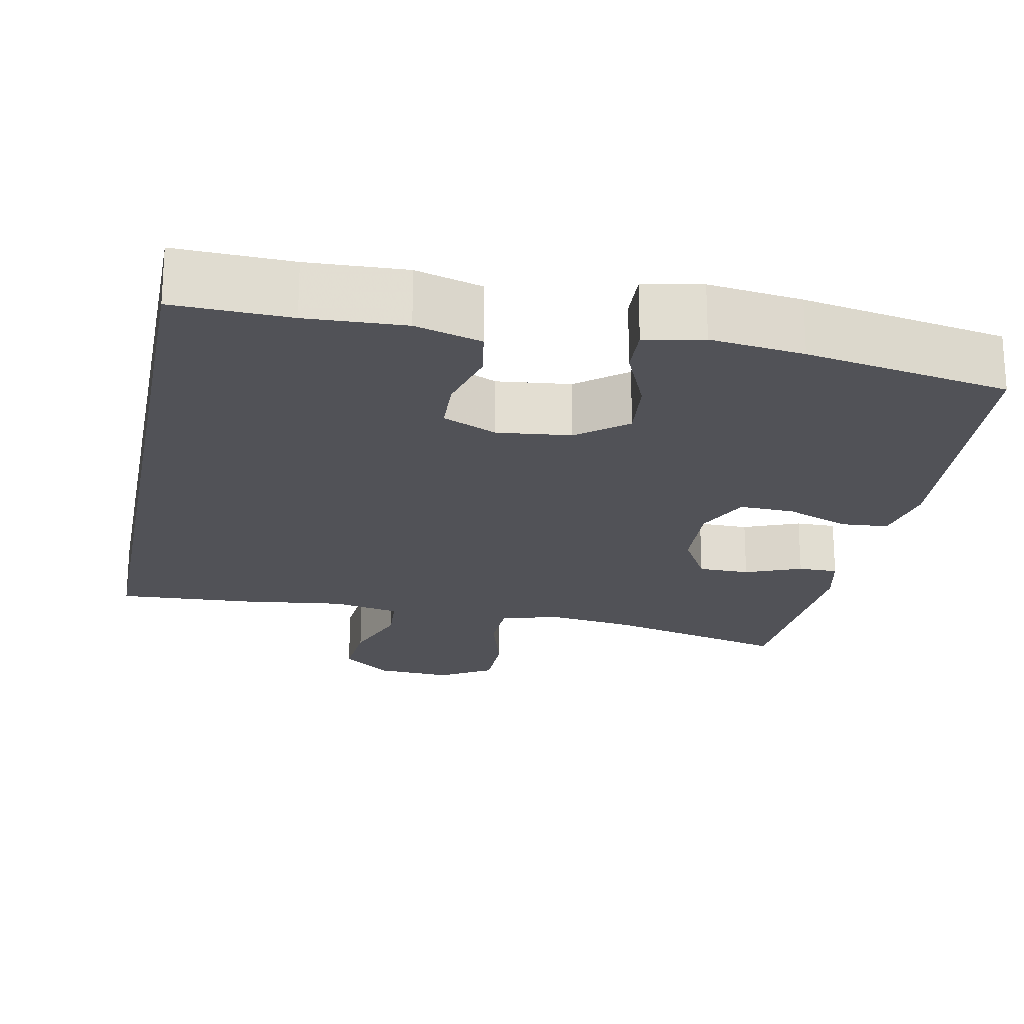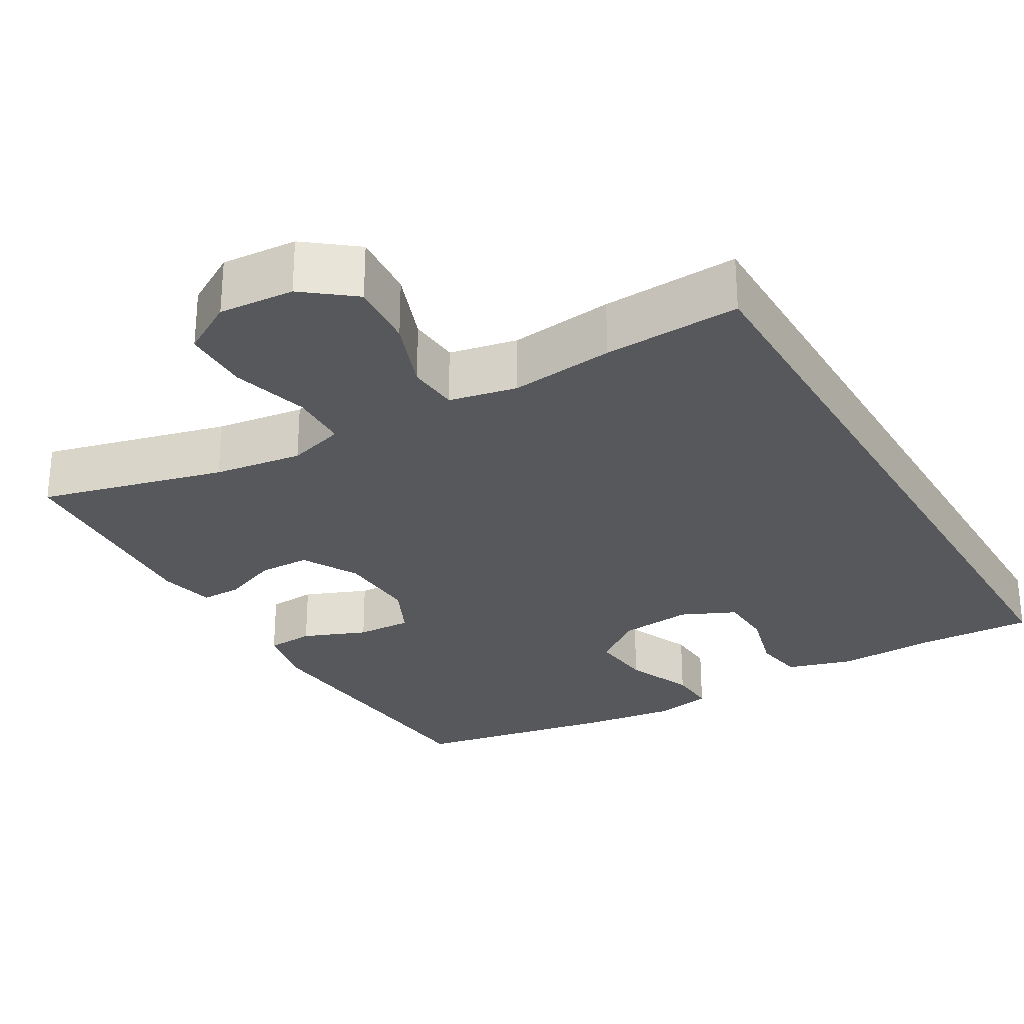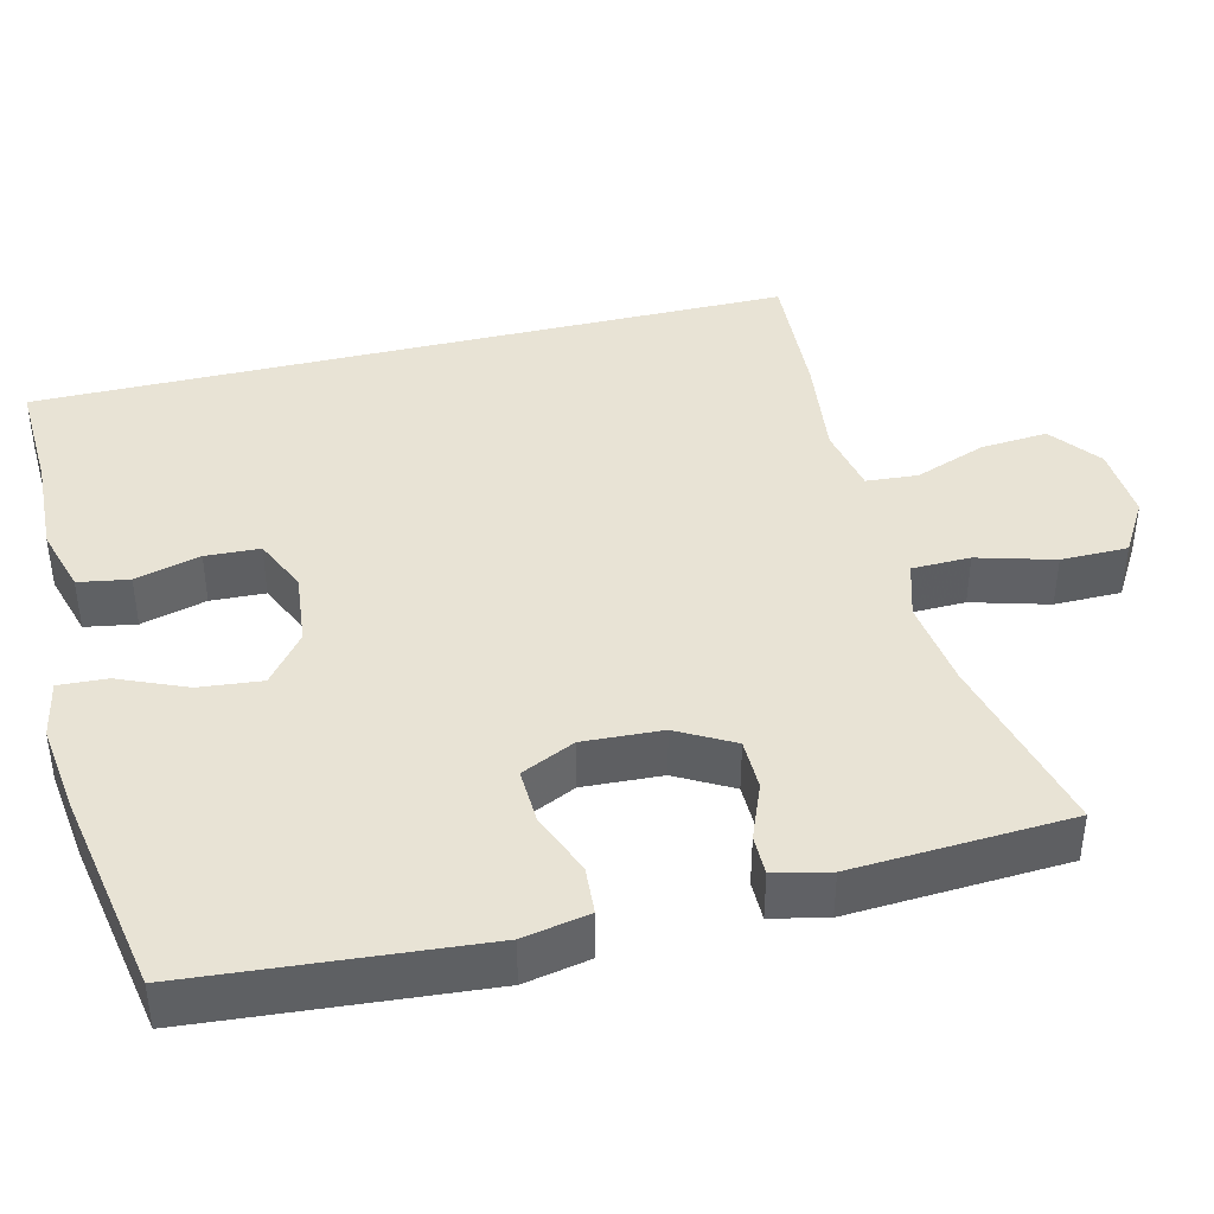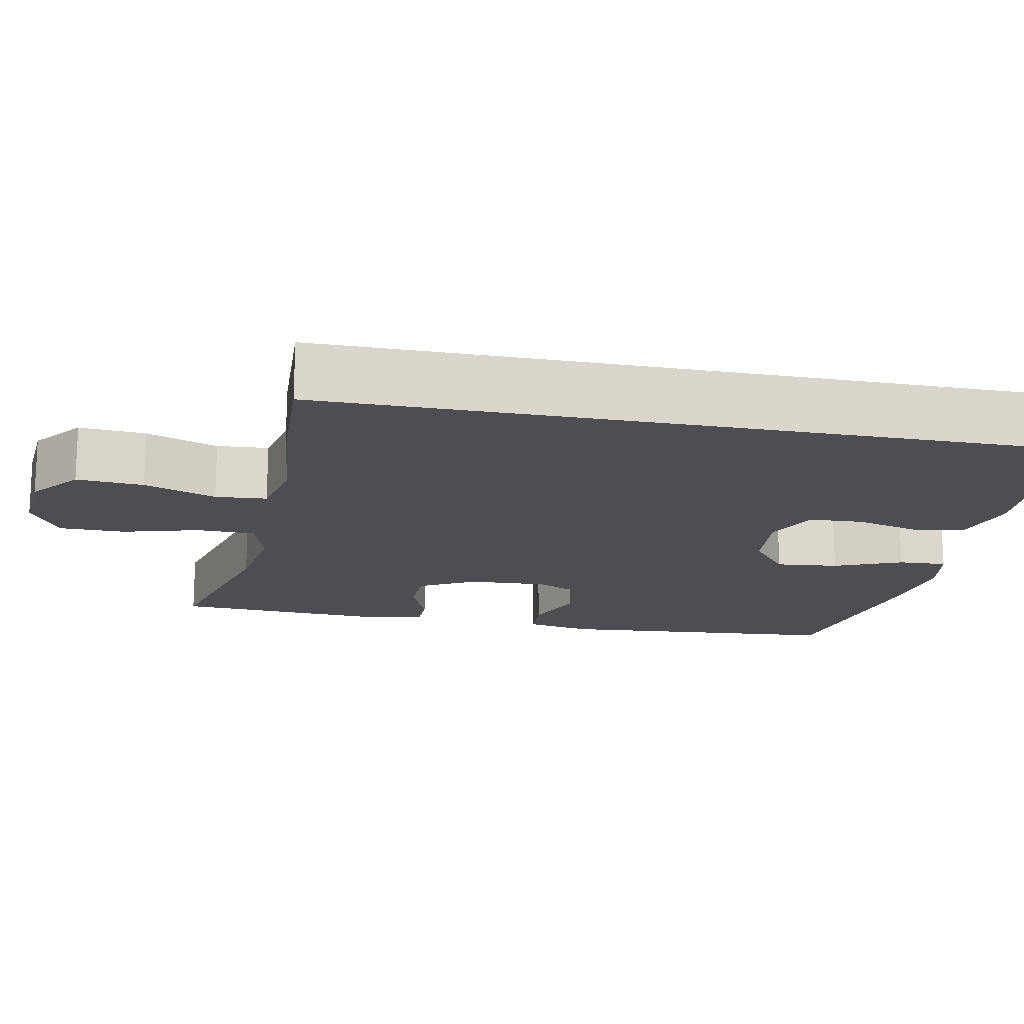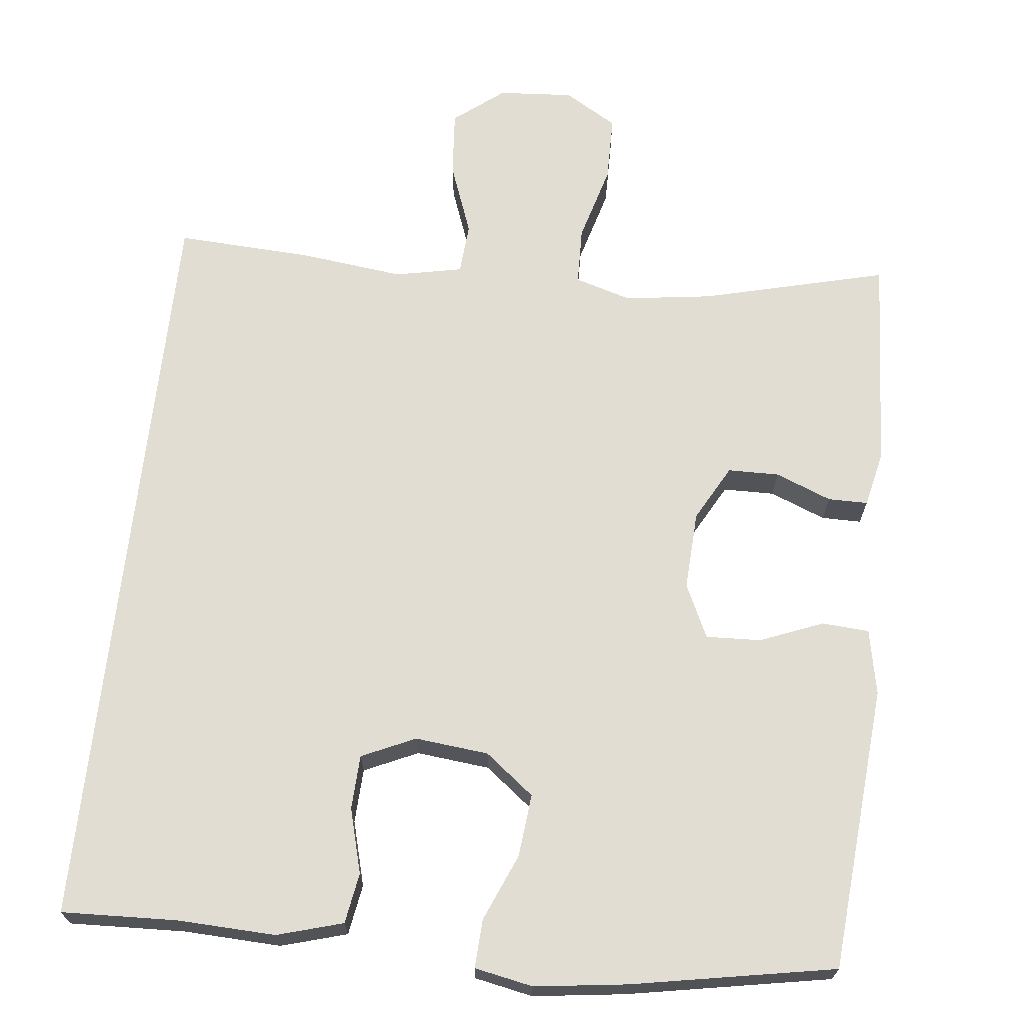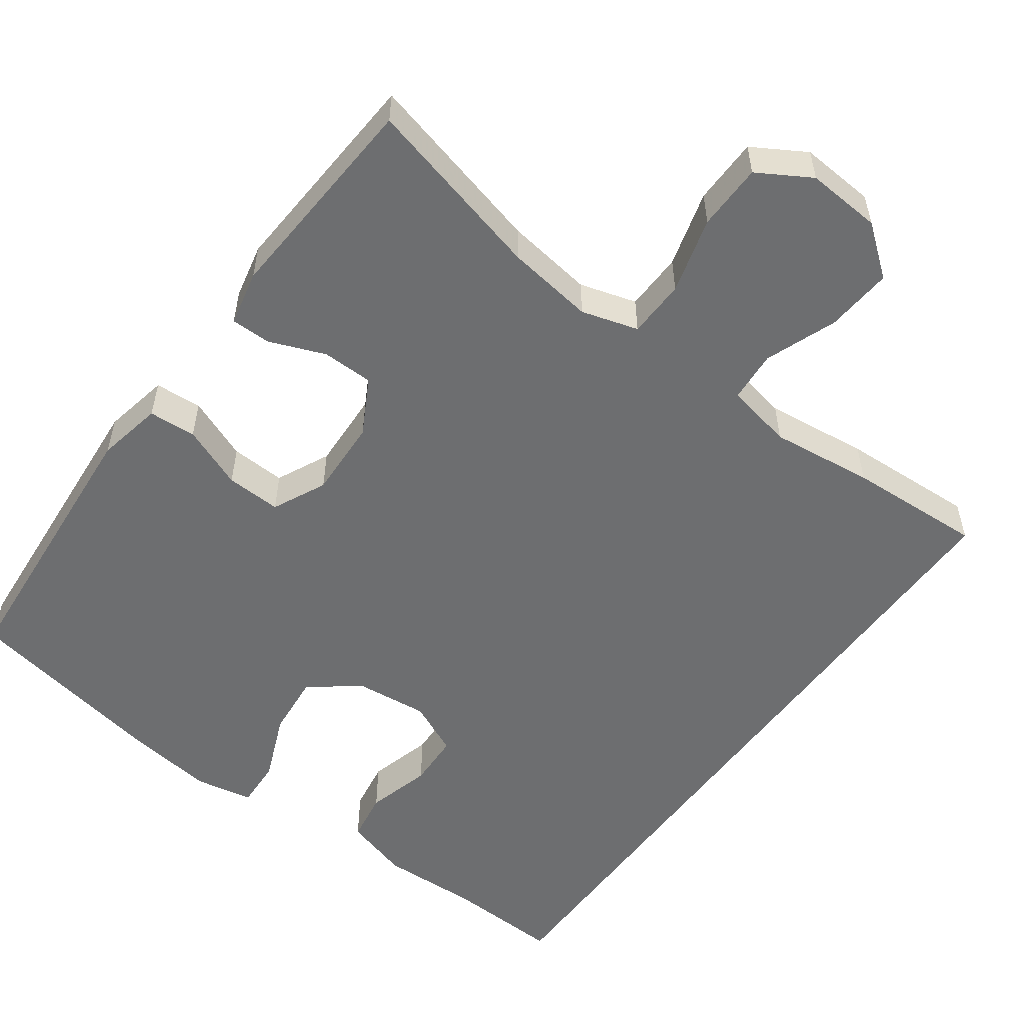
<metadata>
{"format":"obj","ext":"obj","renderer":"f3d","projection":"perspective","resolution":1024,"background":"white","views":[{"elev":-21.4,"azim":169.0,"up":"+Y"},{"elev":-28.2,"azim":30.3,"up":"+Y"},{"elev":41.2,"azim":-103.6,"up":"+Y"},{"elev":-16.5,"azim":78.8,"up":"+Y"},{"elev":68.2,"azim":-173.7,"up":"+Y"},{"elev":-54.3,"azim":-36.2,"up":"+Y"}]}
</metadata>
<code>
v -0.5 0.07 -0.5
v -0.53 0.07 -0.127
v -0.513 0.07 -0.041
v -0.451 0.07 -0.037
v -0.369 0.07 -0.07
v -0.297 0.07 -0.073
v -0.264 0.07 -0.003
v -0.269 0.07 0.1
v -0.309 0.07 0.173
v -0.376 0.07 0.174
v -0.449 0.07 0.145
v -0.501 0.07 0.145
v -0.517 0.07 0.217
v -0.5 0.07 0.5
v -0.26 0.07 0.439
v -0.145 0.07 0.423
v -0.071 0.07 0.445
v -0.069 0.07 0.521
v -0.097 0.07 0.621
v -0.096 0.07 0.708
v -0.027 0.07 0.749
v 0.071 0.07 0.742
v 0.136 0.07 0.691
v 0.129 0.07 0.604
v 0.094 0.07 0.51
v 0.099 0.07 0.443
v 0.187 0.07 0.425
v 0.322 0.07 0.441
v 0.5 0.07 0.45
v 0.5 0.07 -0.537
v 0.349 0.07 -0.531
v 0.221 0.07 -0.536
v 0.135 0.07 -0.511
v 0.124 0.07 -0.445
v 0.147 0.07 -0.36
v 0.144 0.07 -0.289
v 0.074 0.07 -0.257
v -0.022 0.07 -0.267
v -0.086 0.07 -0.317
v -0.078 0.07 -0.399
v -0.041 0.07 -0.487
v -0.038 0.07 -0.55
v -0.114 0.07 -0.565
v -0.235 0.07 -0.549
v -0.5 0 -0.5
v -0.53 0 -0.127
v -0.513 0 -0.041
v -0.451 0 -0.037
v -0.369 0 -0.07
v -0.297 0 -0.073
v -0.264 0 -0.003
v -0.269 0 0.1
v -0.309 0 0.173
v -0.376 0 0.174
v -0.449 0 0.145
v -0.501 0 0.145
v -0.517 0 0.217
v -0.5 0 0.5
v -0.26 0 0.439
v -0.145 0 0.423
v -0.071 0 0.445
v -0.069 0 0.521
v -0.097 0 0.621
v -0.096 0 0.708
v -0.027 0 0.749
v 0.071 0 0.742
v 0.136 0 0.691
v 0.129 0 0.604
v 0.094 0 0.51
v 0.099 0 0.443
v 0.187 0 0.425
v 0.322 0 0.441
v 0.5 0 0.45
v 0.5 0 -0.537
v 0.349 0 -0.531
v 0.221 0 -0.536
v 0.135 0 -0.511
v 0.124 0 -0.445
v 0.147 0 -0.36
v 0.144 0 -0.289
v 0.074 0 -0.257
v -0.022 0 -0.267
v -0.086 0 -0.317
v -0.078 0 -0.399
v -0.041 0 -0.487
v -0.038 0 -0.55
v -0.114 0 -0.565
v -0.235 0 -0.549
f 40 41 42 43
f 39 40 43 44
f 32 33 34 35
f 31 32 35 36
f 30 31 36
f 27 28 29 30
f 26 27 30 36
f 25 26 36 37
f 23 24 25
f 22 23 25
f 18 19 20 21
f 17 18 21 22
f 12 13 14 15
f 10 11 12 15
f 9 10 15 16
f 8 9 16 17
f 2 3 4 5
f 2 5 6
f 39 44 1 2
f 38 39 2 6
f 37 38 6 7
f 17 22 25 37
f 7 8 17 37
f 87 86 85 84
f 88 87 84 83
f 79 78 77 76
f 80 79 76 75
f 80 75 74
f 74 73 72 71
f 80 74 71 70
f 81 80 70 69
f 69 68 67
f 69 67 66
f 65 64 63 62
f 66 65 62 61
f 59 58 57 56
f 59 56 55 54
f 60 59 54 53
f 61 60 53 52
f 49 48 47 46
f 50 49 46
f 46 45 88 83
f 50 46 83 82
f 51 50 82 81
f 81 69 66 61
f 81 61 52 51
f 1 45 46 2
f 2 46 47 3
f 3 47 48 4
f 4 48 49 5
f 5 49 50 6
f 6 50 51 7
f 7 51 52 8
f 8 52 53 9
f 9 53 54 10
f 10 54 55 11
f 11 55 56 12
f 12 56 57 13
f 13 57 58 14
f 14 58 59 15
f 15 59 60 16
f 16 60 61 17
f 17 61 62 18
f 18 62 63 19
f 19 63 64 20
f 20 64 65 21
f 21 65 66 22
f 22 66 67 23
f 23 67 68 24
f 24 68 69 25
f 25 69 70 26
f 26 70 71 27
f 27 71 72 28
f 28 72 73 29
f 29 73 74 30
f 30 74 75 31
f 31 75 76 32
f 32 76 77 33
f 33 77 78 34
f 34 78 79 35
f 35 79 80 36
f 36 80 81 37
f 37 81 82 38
f 38 82 83 39
f 39 83 84 40
f 40 84 85 41
f 41 85 86 42
f 42 86 87 43
f 43 87 88 44
f 44 88 45 1

</code>
